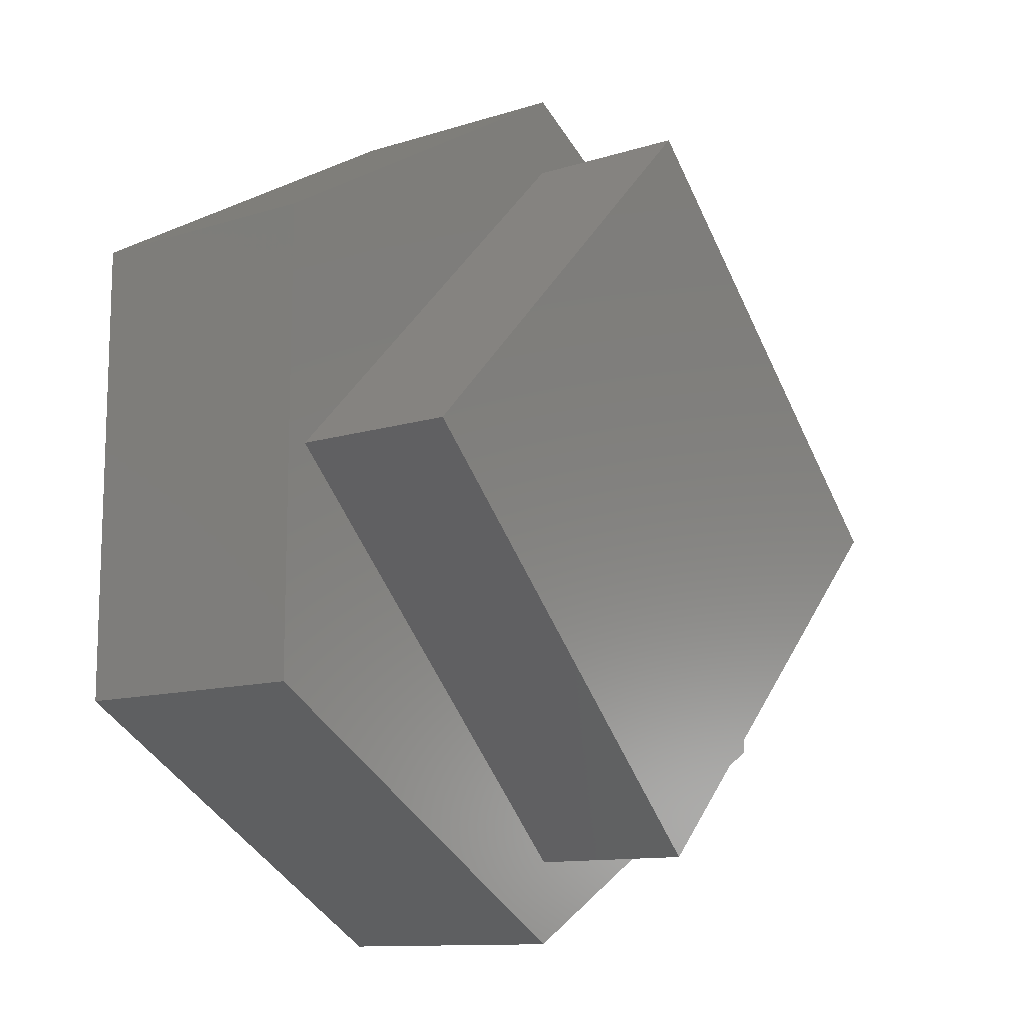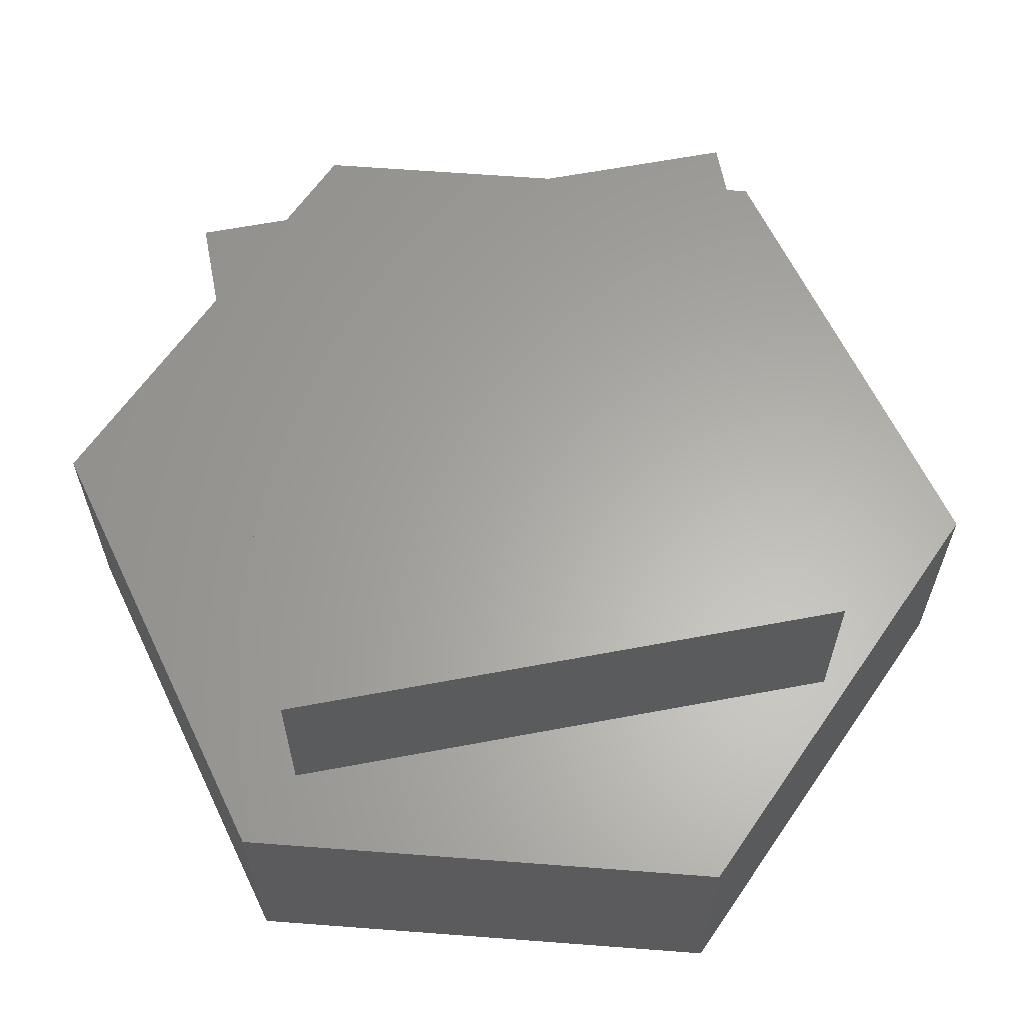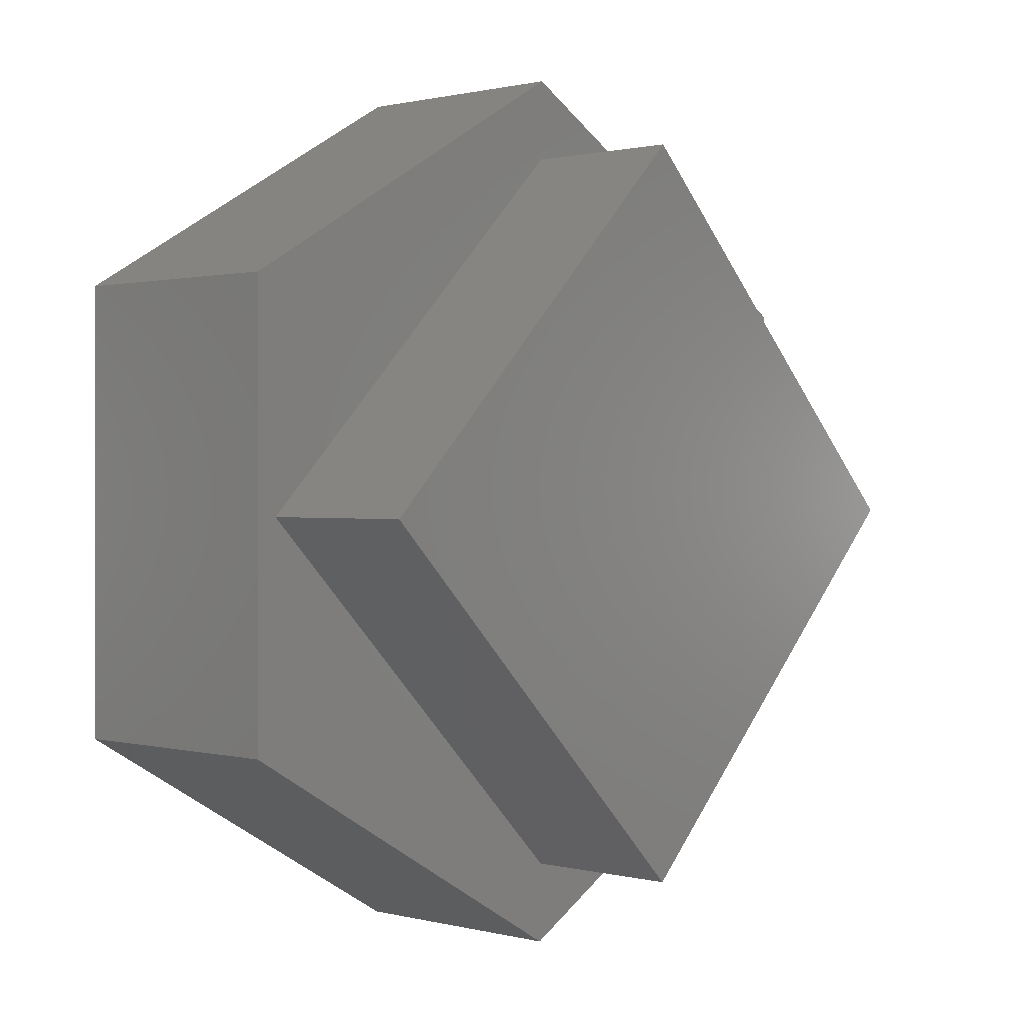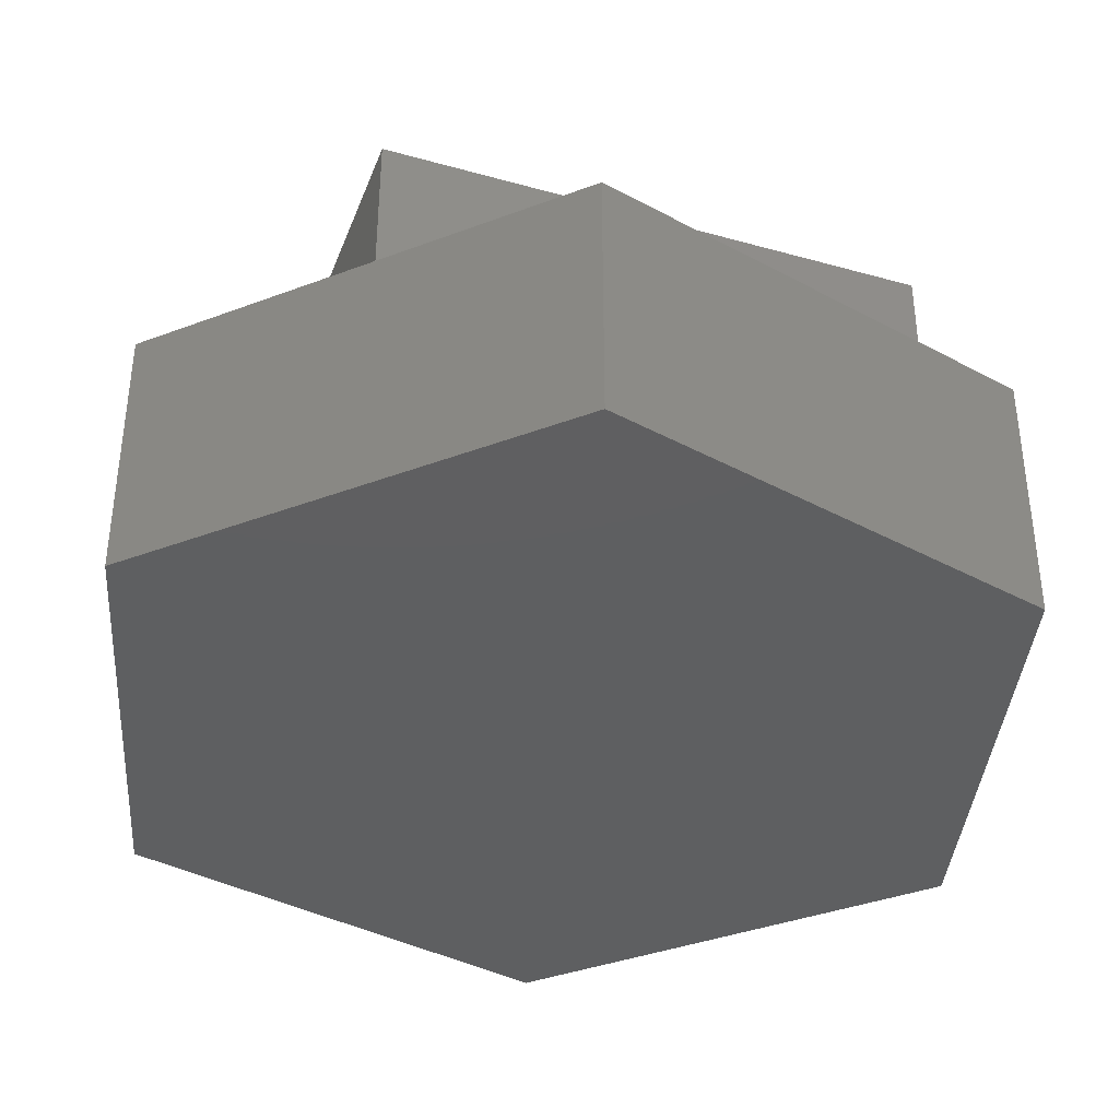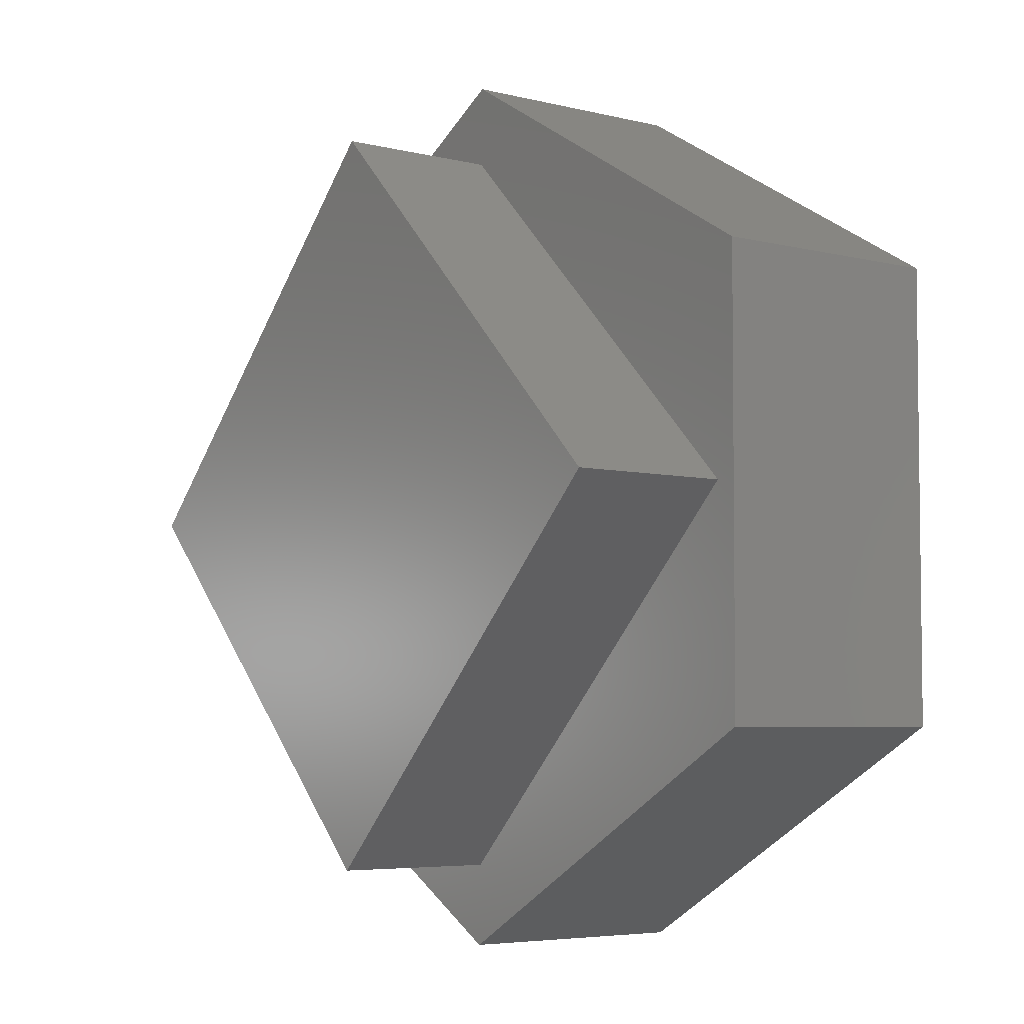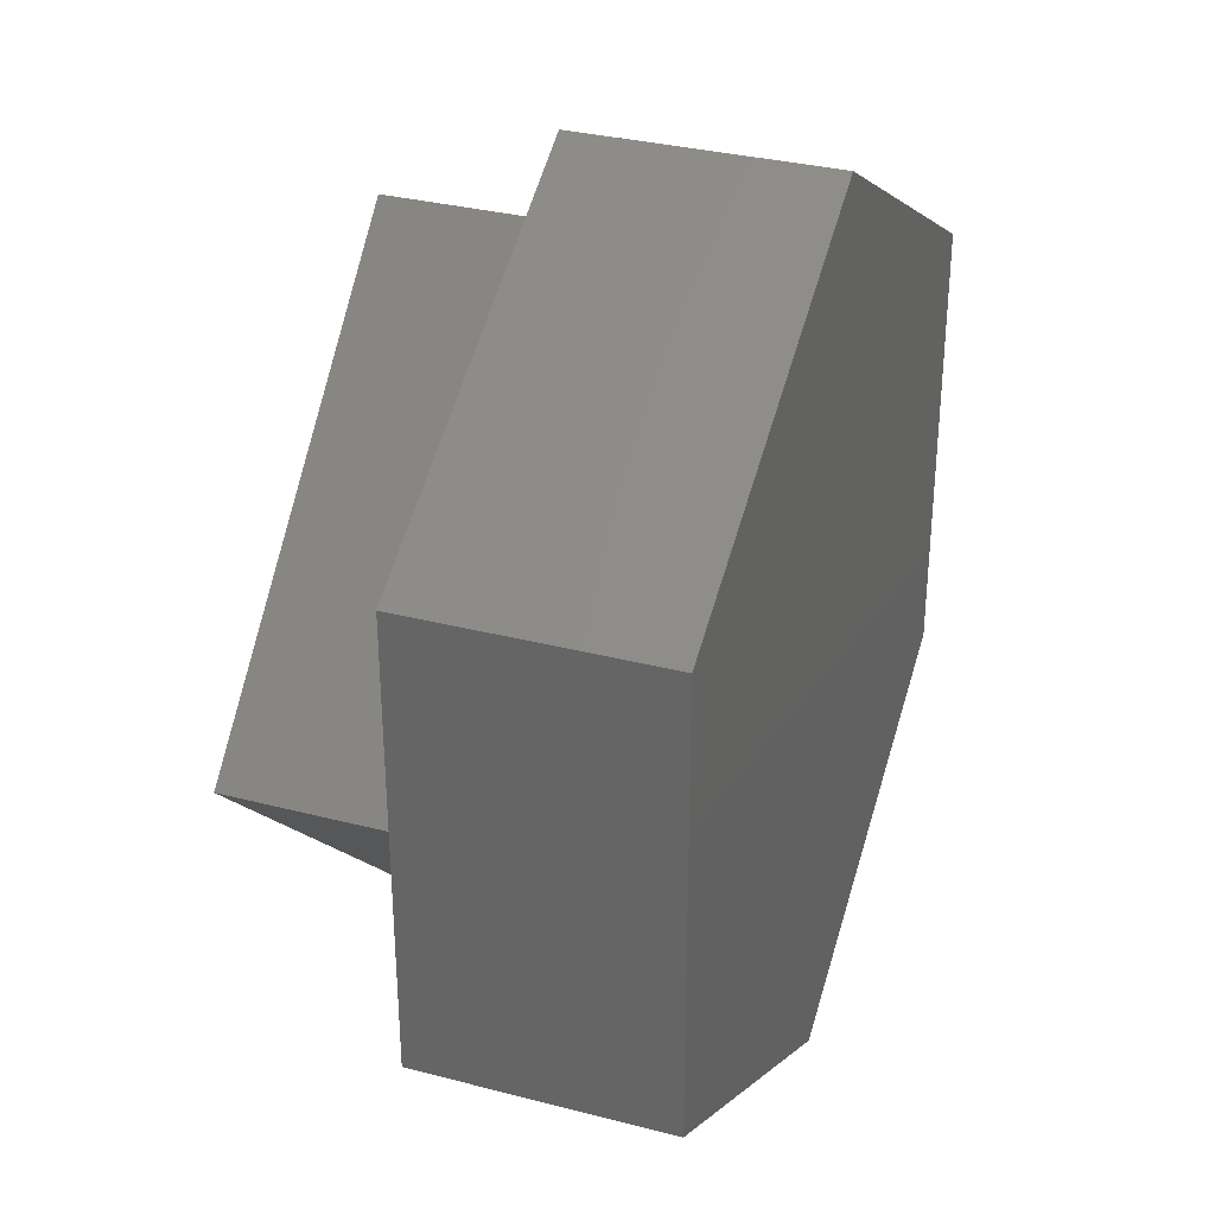
<metadata>
{"format":"stl","ext":"stl","renderer":"f3d","projection":"perspective","resolution":1024,"background":"white","views":[{"elev":-11.6,"azim":-52.6,"up":"+Y"},{"elev":62.8,"azim":34.2,"up":"+Z"},{"elev":0.9,"azim":-47.3,"up":"+Y"},{"elev":-37.9,"azim":115.4,"up":"+Z"},{"elev":-5.4,"azim":52.9,"up":"+Y"},{"elev":32.6,"azim":109.8,"up":"+Y"}]}
</metadata>
<code>
# stl→obj: 20 verts, 36 faces
v -0.002784 -0.75 -4.592e-17
v -0.6509 -0.3726 0.4094
v -0.6509 -0.3726 -2.281e-17
v -0.002784 -0.75 0.4094
v -0.6481 0.3774 0.4094
v -0.6481 0.3774 2.311e-17
v 0.6481 -0.3774 -2.311e-17
v 0.6481 -0.3774 0.4094
v 0.002784 0.75 4.592e-17
v 0.6509 0.3726 2.281e-17
v -5.551e-16 -0.6137 0.4094
v -0.6137 0 0.4094
v 0.6137 0 0.4094
v 5.551e-16 0.6137 0.4094
v 0.002784 0.75 0.4094
v 0.6509 0.3726 0.4094
v -0.6137 0 0.6823
v -5.551e-16 -0.6137 0.6823
v 0.6137 0 0.6823
v 5.551e-16 0.6137 0.6823
f 1 2 3
f 1 4 2
f 3 5 6
f 3 2 5
f 7 4 1
f 7 8 4
f 9 1 3
f 9 3 6
f 10 7 1
f 10 1 9
f 11 2 4
f 12 2 11
f 5 2 12
f 8 11 4
f 13 11 8
f 14 5 12
f 15 5 14
f 16 14 13
f 16 13 8
f 16 15 14
f 6 15 9
f 6 5 15
f 10 8 7
f 10 16 8
f 9 16 10
f 9 15 16
f 11 17 12
f 11 18 17
f 13 18 11
f 13 19 18
f 14 19 13
f 14 20 19
f 12 20 14
f 12 17 20
f 20 17 18
f 20 18 19

</code>
